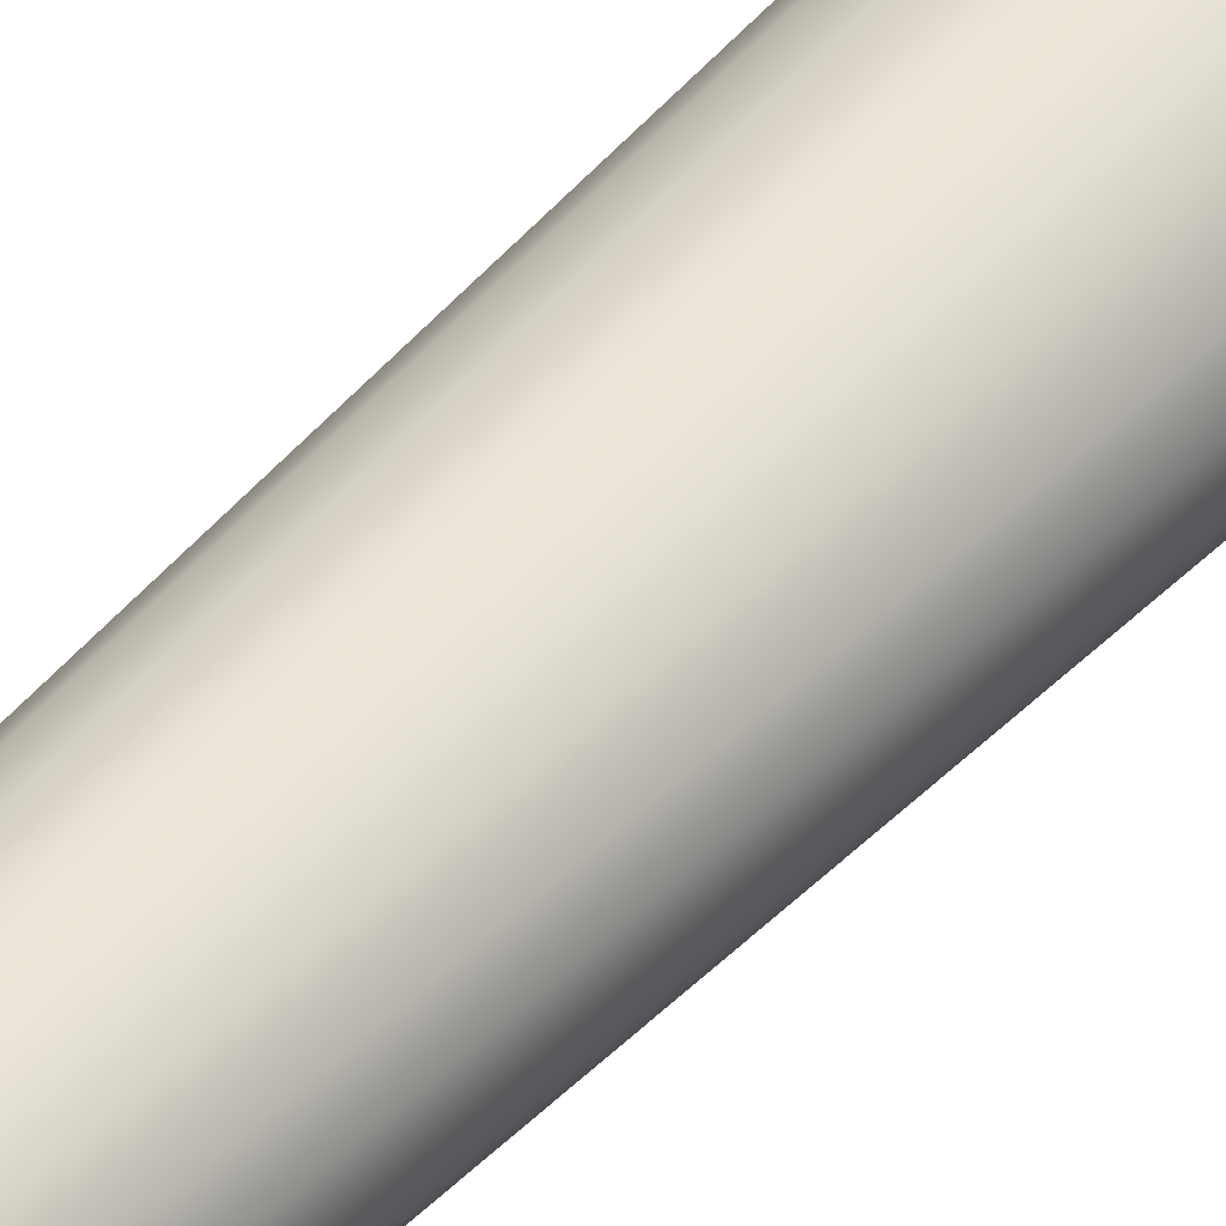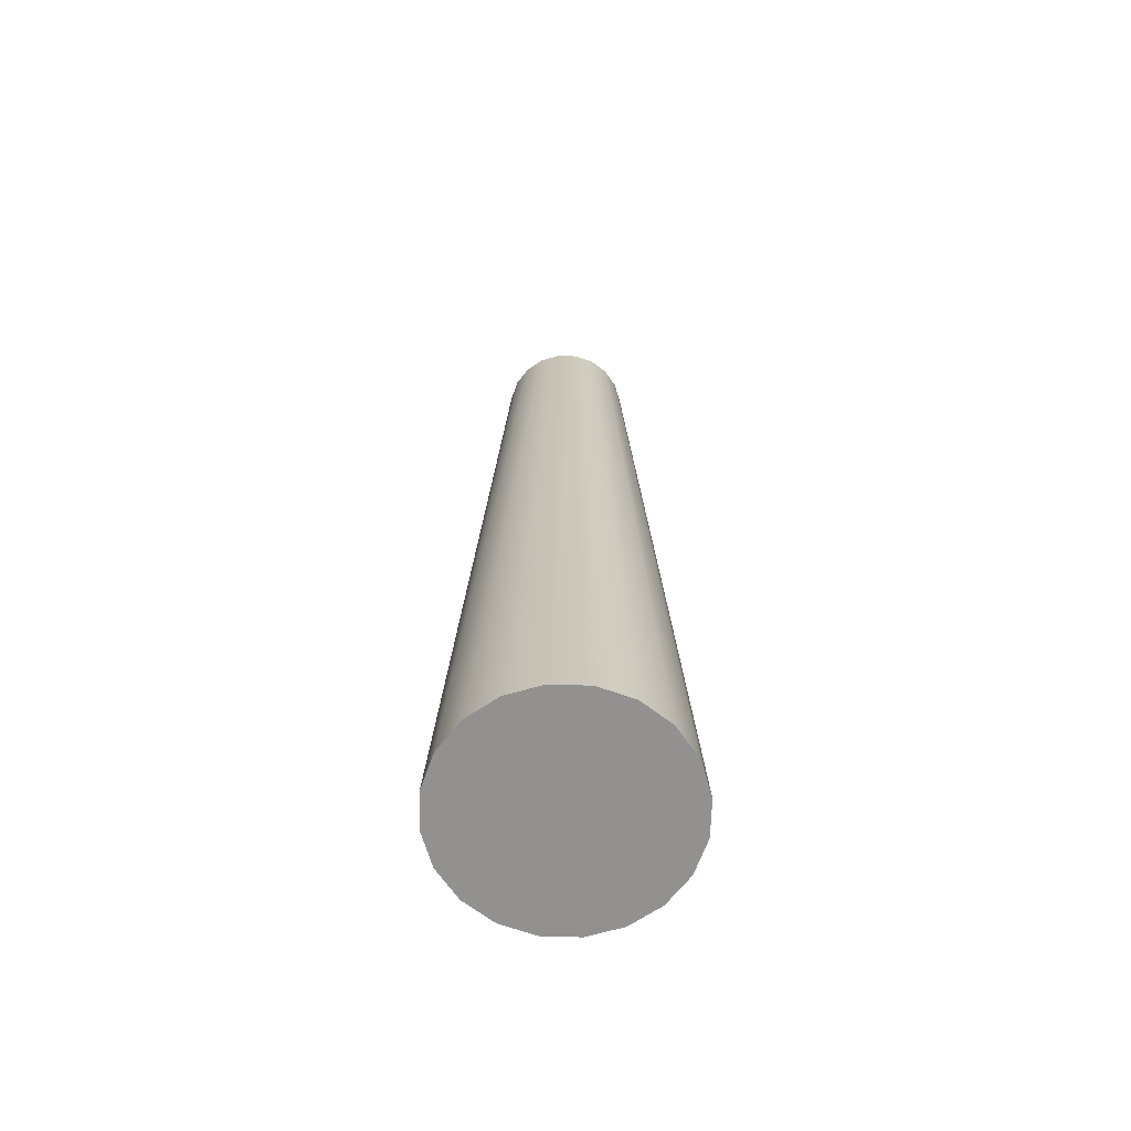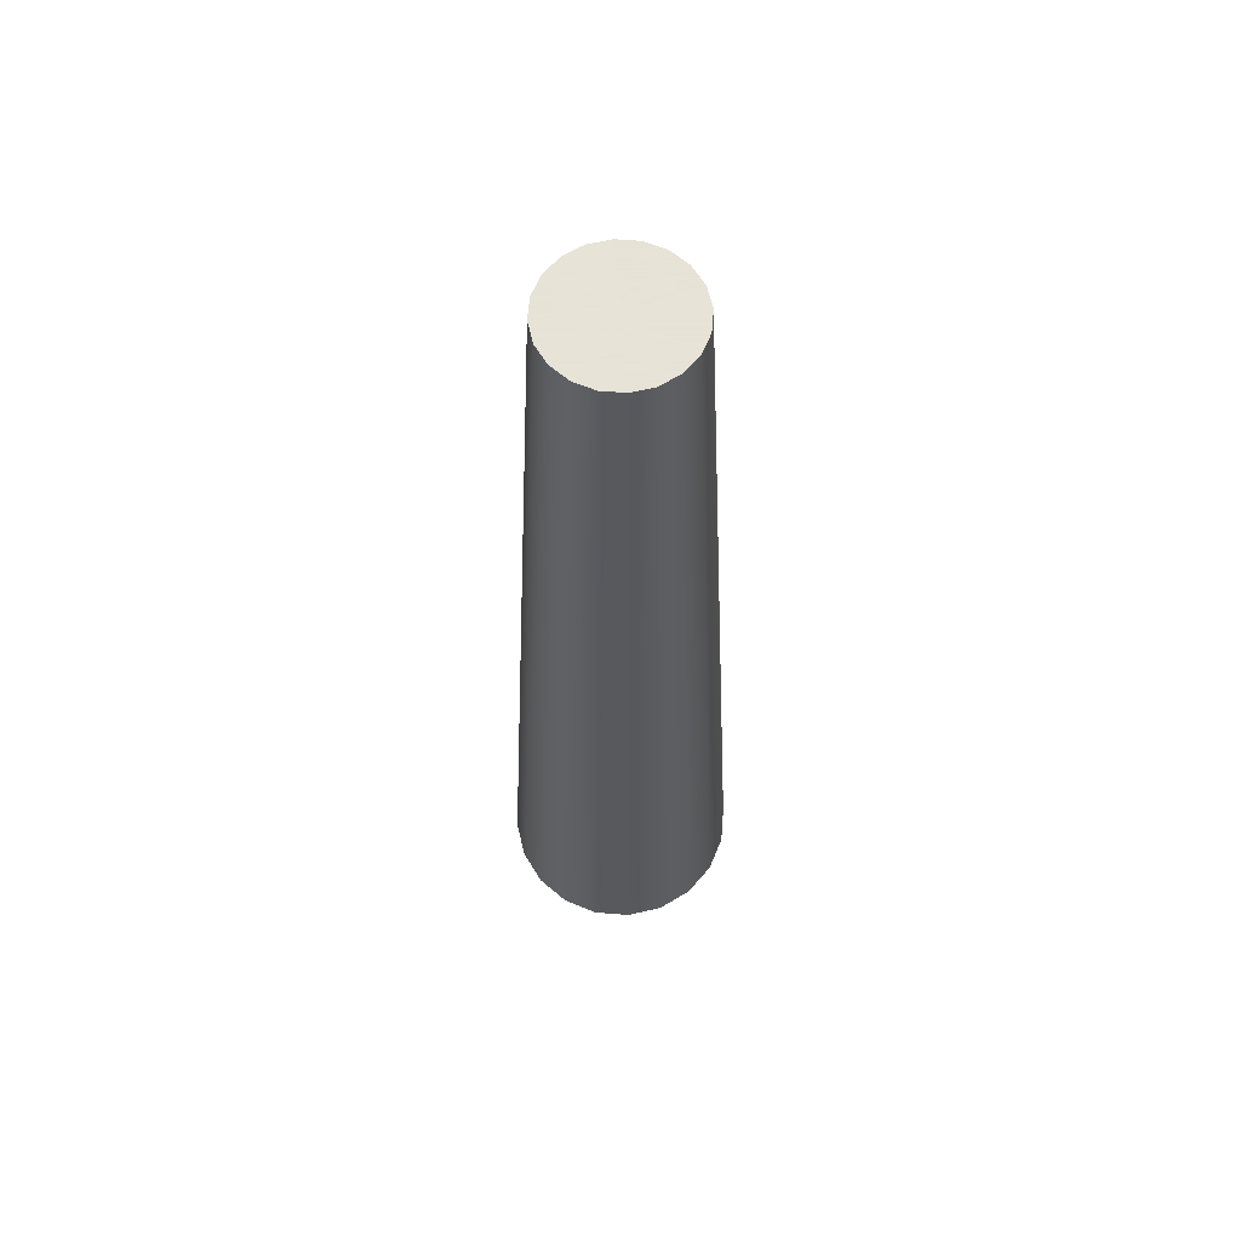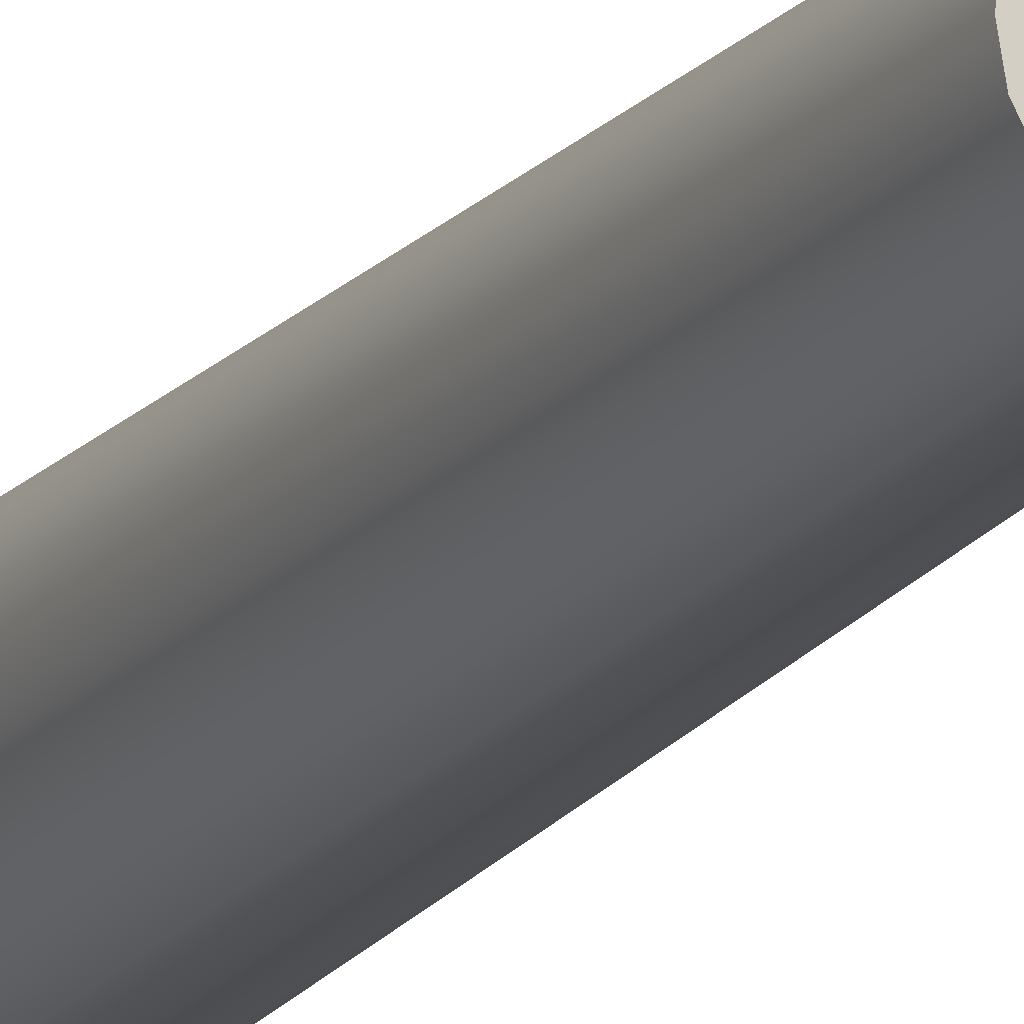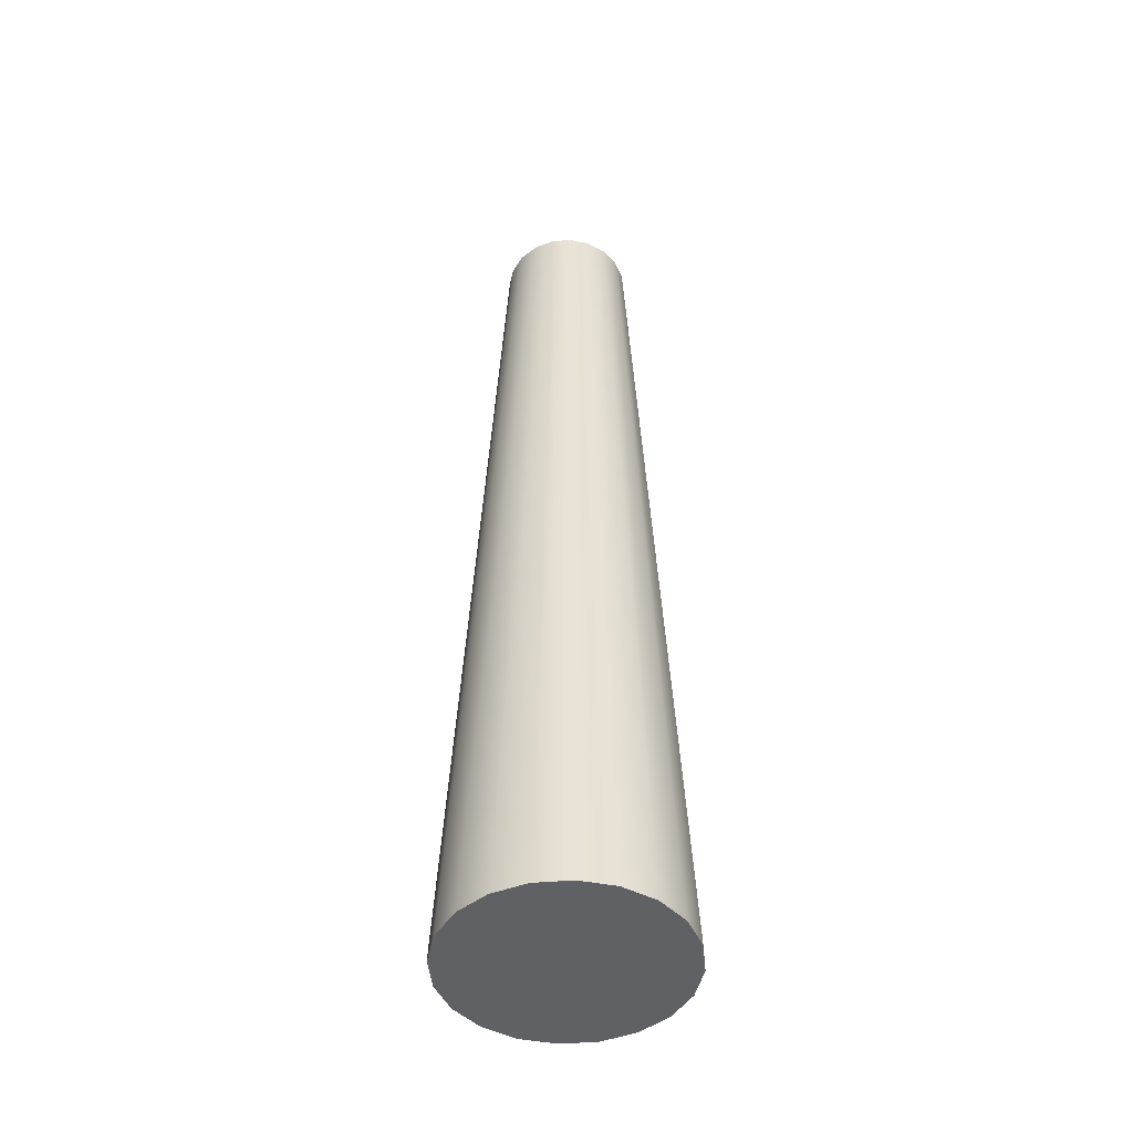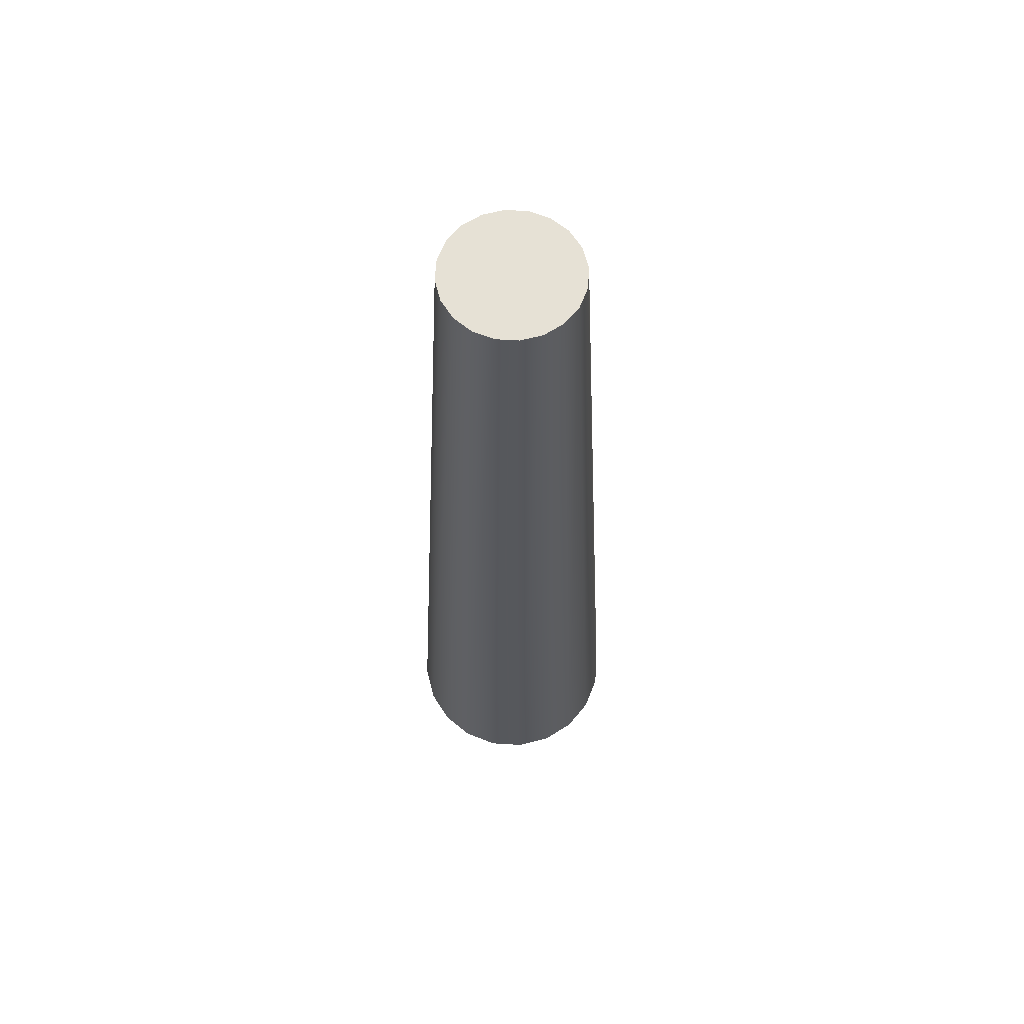
<metadata>
{"format":"obj","ext":"obj","renderer":"f3d","projection":"perspective","resolution":1024,"background":"white","views":[{"elev":41.0,"azim":-143.4,"up":"+Z"},{"elev":-66.1,"azim":133.2,"up":"+Y"},{"elev":62.8,"azim":-76.4,"up":"+Y"},{"elev":-15.3,"azim":157.7,"up":"+Z"},{"elev":-46.6,"azim":-129.4,"up":"+Y"},{"elev":64.6,"azim":48.5,"up":"+Y"}]}
</metadata>
<code>
g default
v 0.1142 0 -0.03711
v 0.09715 0 -0.07058
v 0.07058 0 -0.09715
v 0.03711 0 -0.1142
v 0 0 -0.1201
v -0.03711 0 -0.1142
v -0.07058 0 -0.09715
v -0.09715 0 -0.07058
v -0.1142 0 -0.03711
v -0.1201 0 0
v -0.1142 0 0.03711
v -0.09715 0 0.07058
v -0.07058 0 0.09715
v -0.03711 0 0.1142
v -0 0 0.1201
v 0.03711 0 0.1142
v 0.07058 0 0.09715
v 0.09715 0 0.07058
v 0.1142 0 0.03711
v 0.1201 0 0
v 0.06647 1 -0.0216
v 0.05655 1 -0.04108
v 0.04108 1 -0.05655
v 0.0216 1 -0.06647
v -0 1 -0.06989
v -0.0216 1 -0.06647
v -0.04108 1 -0.05655
v -0.05655 1 -0.04108
v -0.06647 1 -0.0216
v -0.06989 1 -0
v -0.06647 1 0.0216
v -0.05655 1 0.04108
v -0.04108 1 0.05655
v -0.0216 1 0.06647
v -0 1 0.06989
v 0.0216 1 0.06647
v 0.04108 1 0.05655
v 0.05655 1 0.04108
v 0.06647 1 0.0216
v 0.06989 1 -0
v 0 0 0
v 0 1 0
g initialShadingGroup pCylinder1
f 1 2 22 21
f 2 3 23 22
f 3 4 24 23
f 4 5 25 24
f 5 6 26 25
f 6 7 27 26
f 7 8 28 27
f 8 9 29 28
f 9 10 30 29
f 10 11 31 30
f 11 12 32 31
f 12 13 33 32
f 13 14 34 33
f 14 15 35 34
f 15 16 36 35
f 16 17 37 36
f 17 18 38 37
f 18 19 39 38
f 19 20 40 39
f 20 1 21 40
f 2 1 41
f 3 2 41
f 4 3 41
f 5 4 41
f 6 5 41
f 7 6 41
f 8 7 41
f 9 8 41
f 10 9 41
f 11 10 41
f 12 11 41
f 13 12 41
f 14 13 41
f 15 14 41
f 16 15 41
f 17 16 41
f 18 17 41
f 19 18 41
f 20 19 41
f 1 20 41
f 21 22 42
f 22 23 42
f 23 24 42
f 24 25 42
f 25 26 42
f 26 27 42
f 27 28 42
f 28 29 42
f 29 30 42
f 30 31 42
f 31 32 42
f 32 33 42
f 33 34 42
f 34 35 42
f 35 36 42
f 36 37 42
f 37 38 42
f 38 39 42
f 39 40 42
f 40 21 42

</code>
